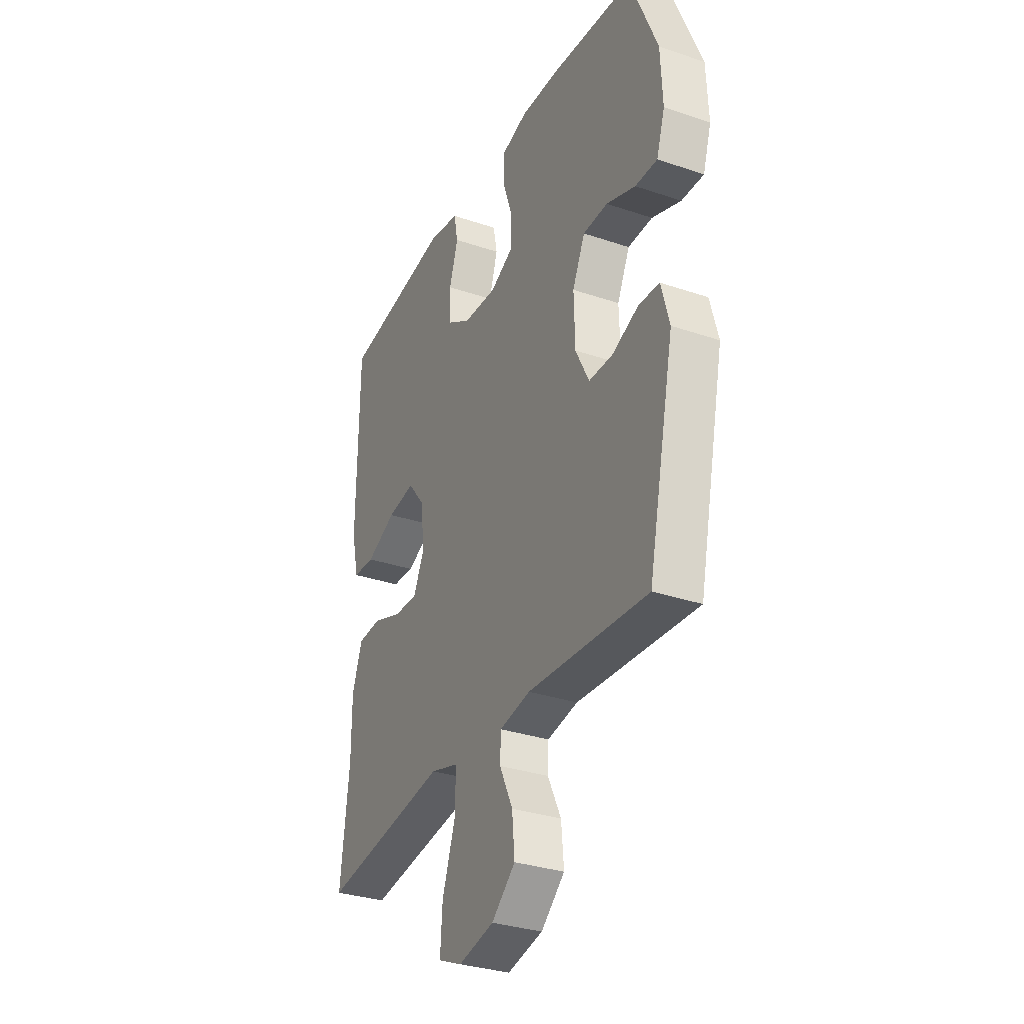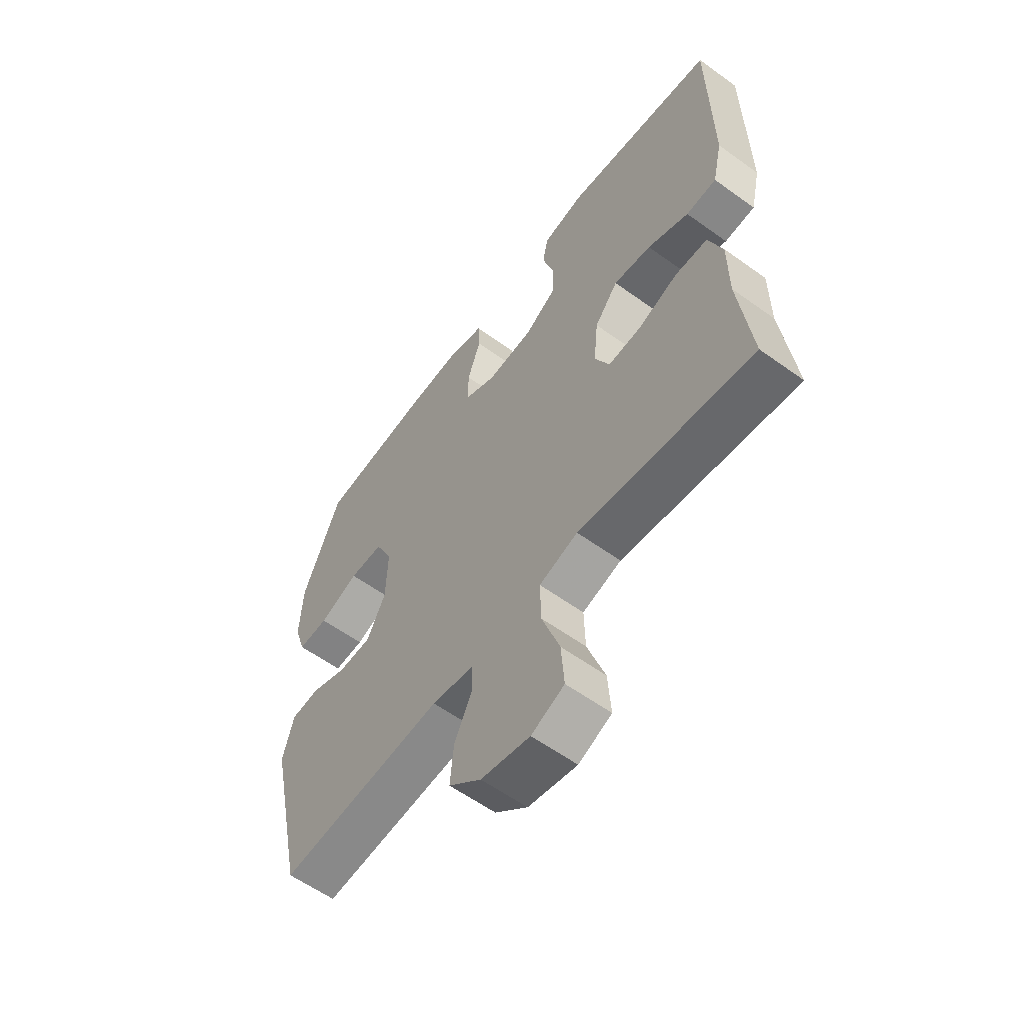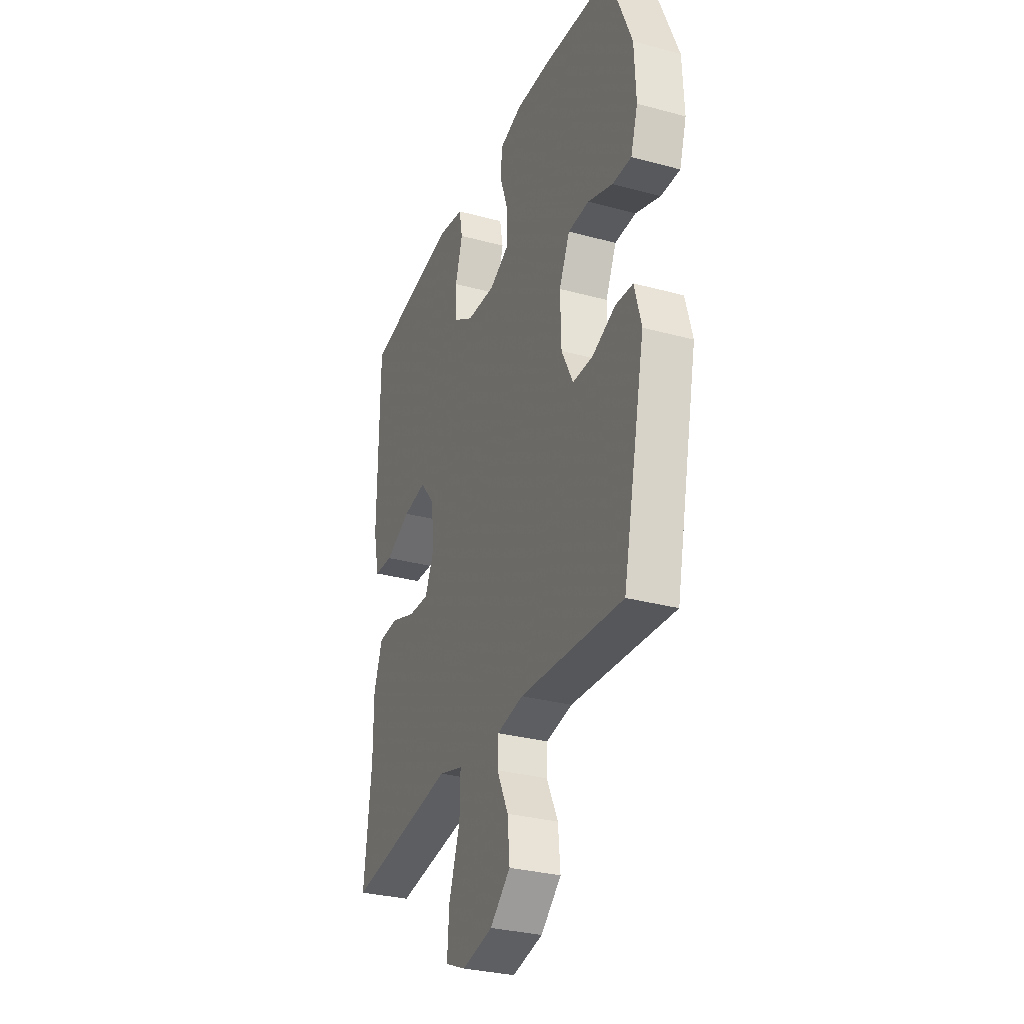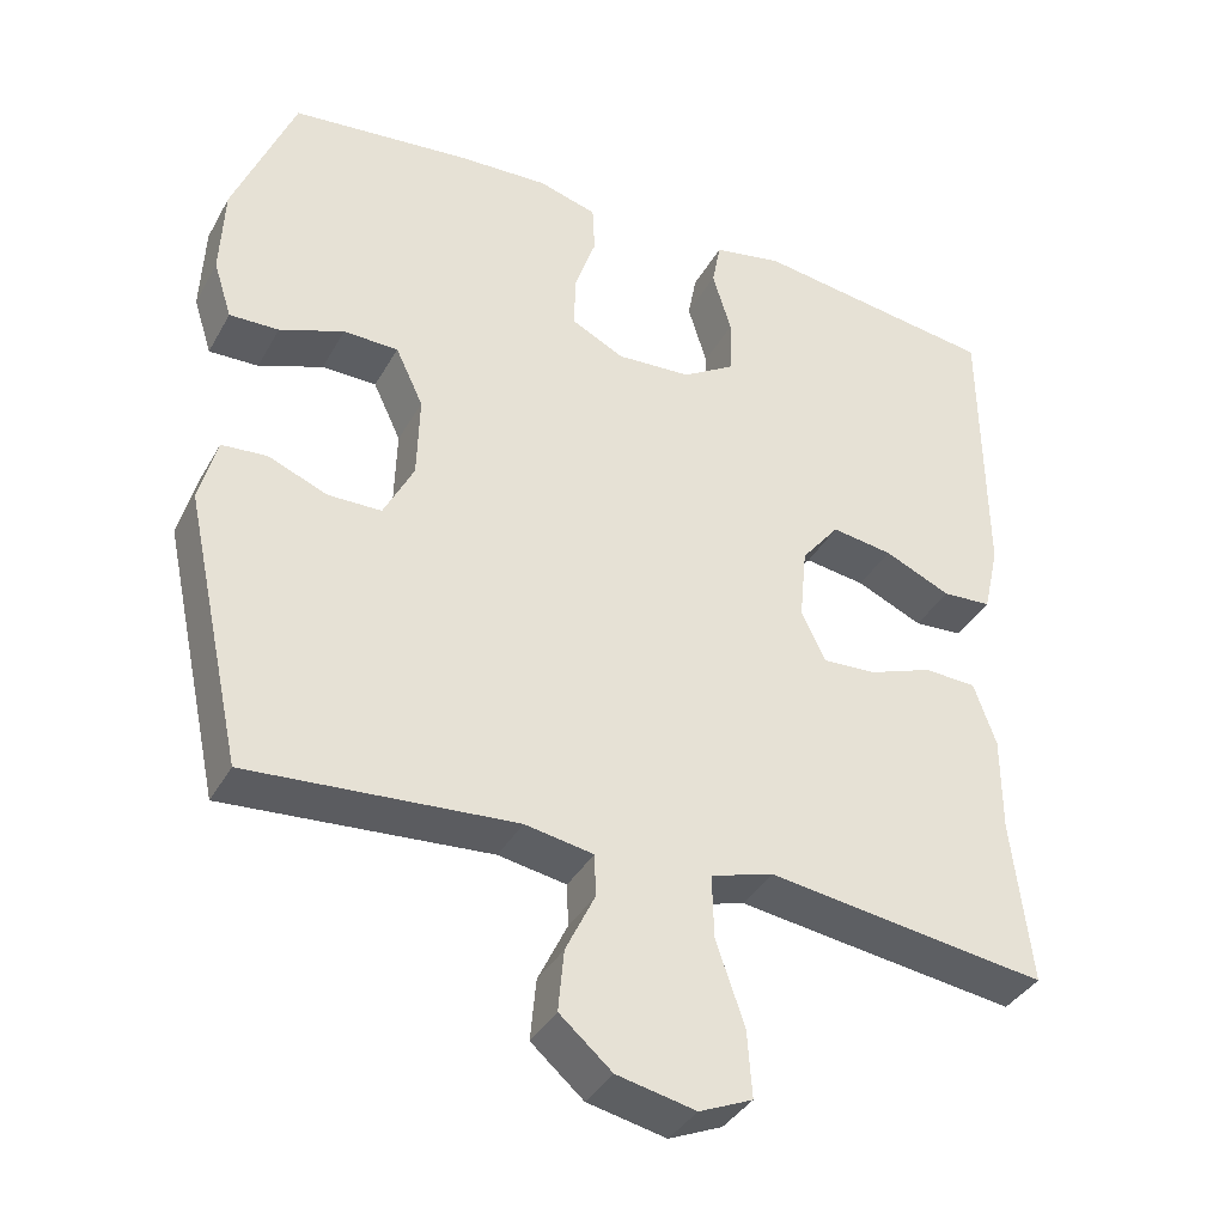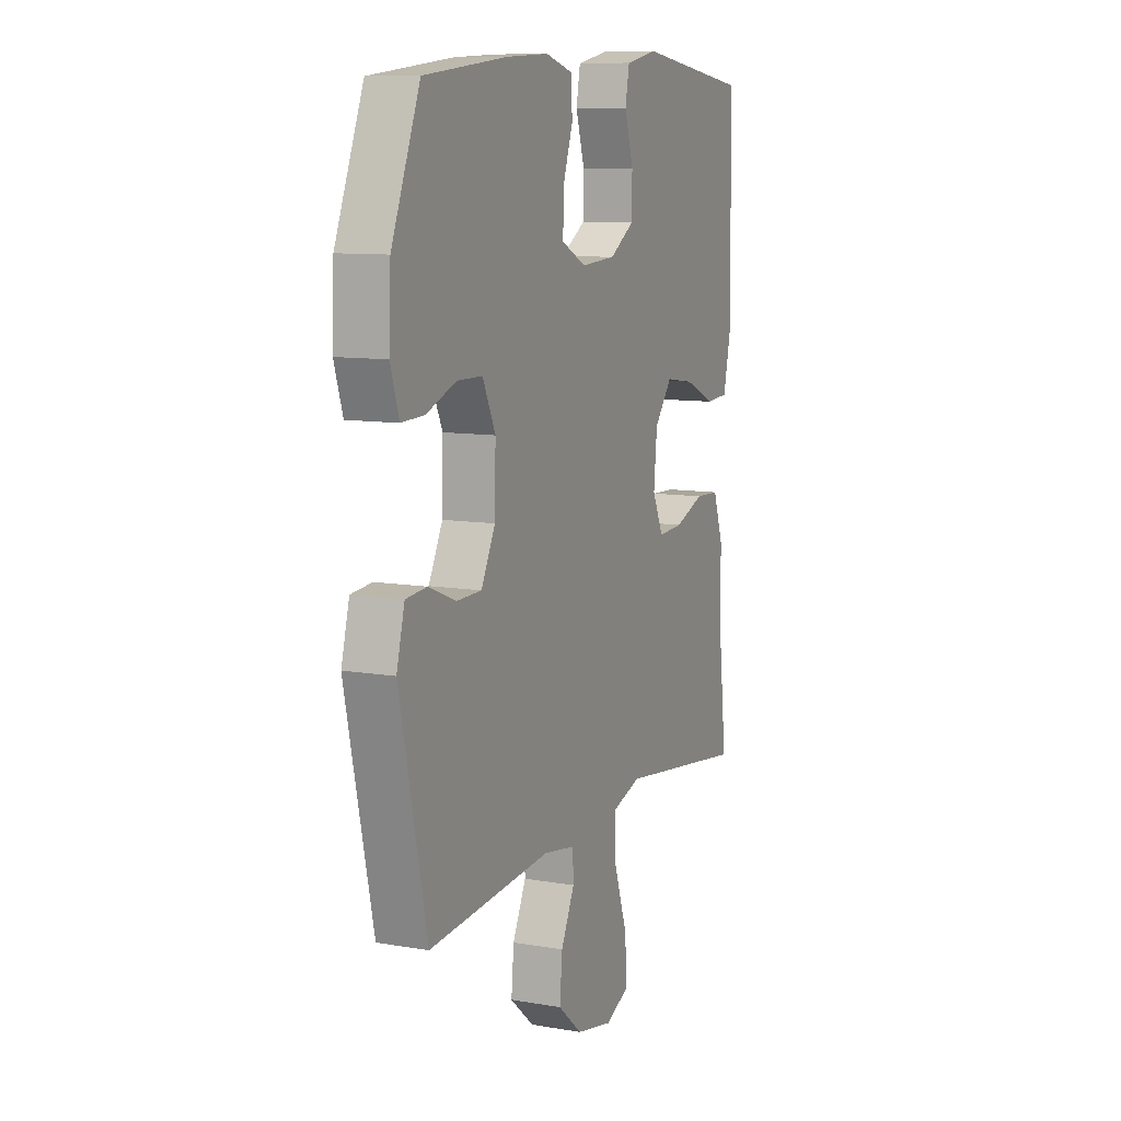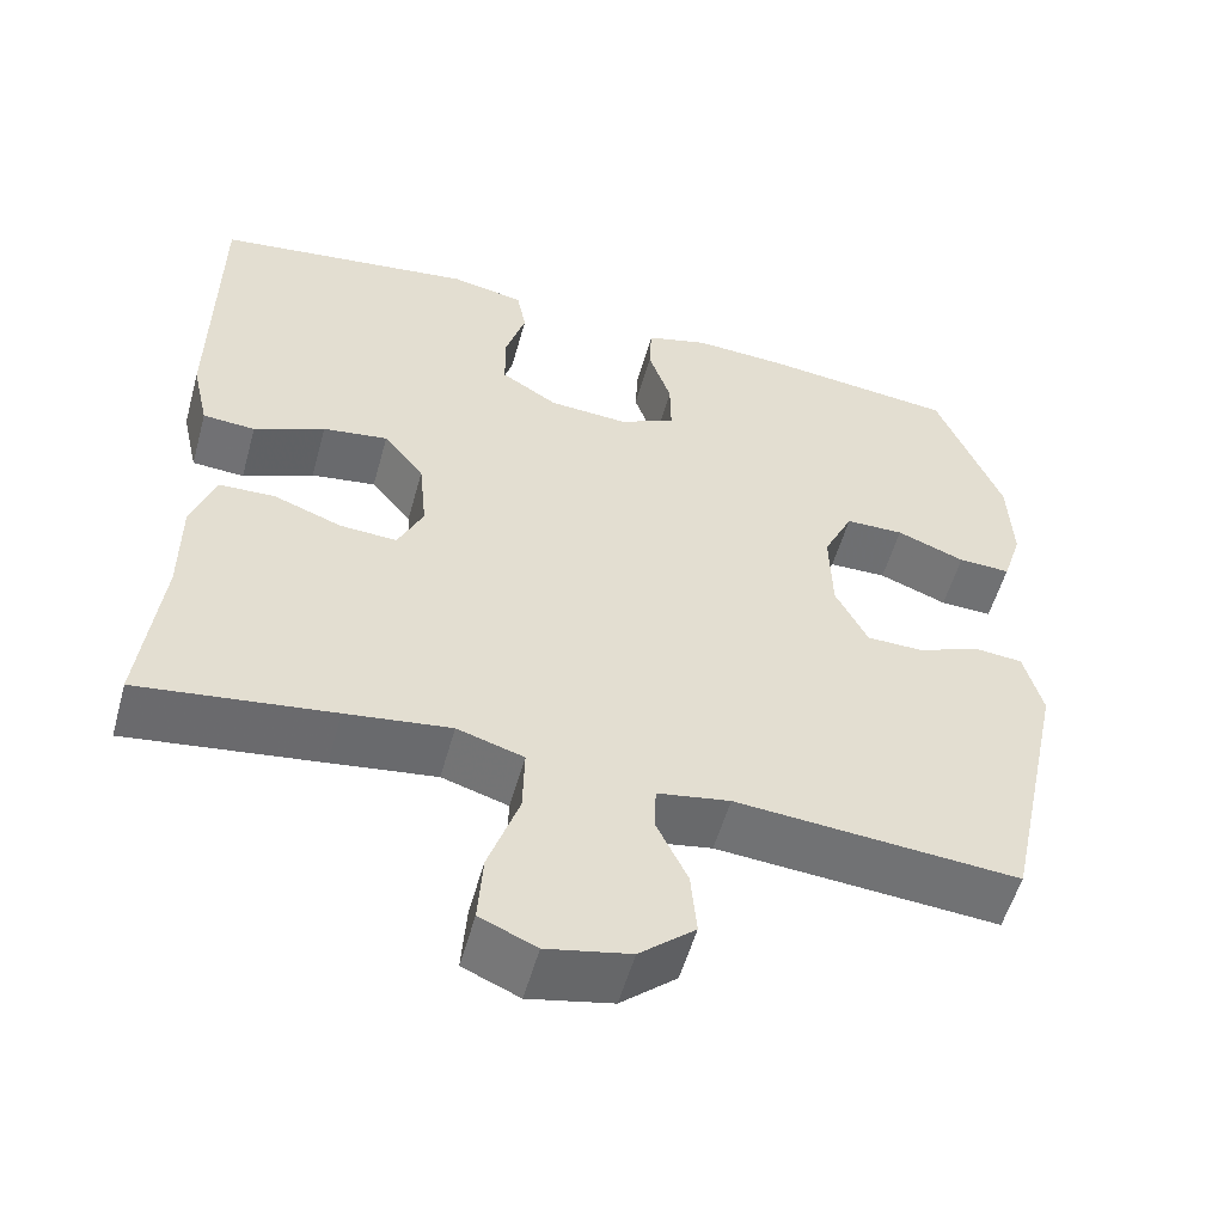
<metadata>
{"format":"obj","ext":"obj","renderer":"f3d","projection":"perspective","resolution":1024,"background":"white","views":[{"elev":-32.3,"azim":-115.3,"up":"+Z"},{"elev":-59.2,"azim":53.4,"up":"+Z"},{"elev":-31.0,"azim":-111.2,"up":"+Z"},{"elev":-37.5,"azim":-26.3,"up":"+Z"},{"elev":10.0,"azim":-66.3,"up":"+Z"},{"elev":-54.8,"azim":164.5,"up":"+Z"}]}
</metadata>
<code>
v -0.5 0.07 -0.5
v -0.574 0.07 -0.158
v -0.552 0.07 -0.075
v -0.495 0.07 -0.07
v -0.42 0.07 -0.1
v -0.353 0.07 -0.099
v -0.315 0.07 -0.024
v -0.312 0.07 0.082
v -0.347 0.07 0.156
v -0.416 0.07 0.157
v -0.497 0.07 0.126
v -0.559 0.07 0.124
v -0.582 0.07 0.196
v -0.577 0.07 0.309
v -0.5 0.07 0.5
v -0.275 0.07 0.525
v -0.16 0.07 0.531
v -0.086 0.07 0.51
v -0.083 0.07 0.449
v -0.11 0.07 0.37
v -0.111 0.07 0.302
v -0.045 0.07 0.269
v 0.049 0.07 0.275
v 0.116 0.07 0.317
v 0.117 0.07 0.388
v 0.093 0.07 0.467
v 0.104 0.07 0.525
v 0.191 0.07 0.542
v 0.5 0.07 0.5
v 0.503 0.07 0.139
v 0.483 0.07 0.051
v 0.421 0.07 0.047
v 0.337 0.07 0.084
v 0.26 0.07 0.095
v 0.212 0.07 0.035
v 0.203 0.07 -0.057
v 0.233 0.07 -0.121
v 0.301 0.07 -0.117
v 0.382 0.07 -0.087
v 0.448 0.07 -0.09
v 0.476 0.07 -0.17
v 0.476 0.07 -0.292
v 0.5 0.07 -0.5
v 0.27 0.07 -0.469
v 0.146 0.07 -0.452
v 0.067 0.07 -0.476
v 0.069 0.07 -0.556
v 0.105 0.07 -0.661
v 0.111 0.07 -0.745
v 0.044 0.07 -0.774
v -0.055 0.07 -0.753
v -0.121 0.07 -0.696
v -0.114 0.07 -0.619
v -0.077 0.07 -0.542
v -0.079 0.07 -0.489
v -0.165 0.07 -0.474
v -0.5 0 -0.5
v -0.574 0 -0.158
v -0.552 0 -0.075
v -0.495 0 -0.07
v -0.42 0 -0.1
v -0.353 0 -0.099
v -0.315 0 -0.024
v -0.312 0 0.082
v -0.347 0 0.156
v -0.416 0 0.157
v -0.497 0 0.126
v -0.559 0 0.124
v -0.582 0 0.196
v -0.577 0 0.309
v -0.5 0 0.5
v -0.275 0 0.525
v -0.16 0 0.531
v -0.086 0 0.51
v -0.083 0 0.449
v -0.11 0 0.37
v -0.111 0 0.302
v -0.045 0 0.269
v 0.049 0 0.275
v 0.116 0 0.317
v 0.117 0 0.388
v 0.093 0 0.467
v 0.104 0 0.525
v 0.191 0 0.542
v 0.5 0 0.5
v 0.503 0 0.139
v 0.483 0 0.051
v 0.421 0 0.047
v 0.337 0 0.084
v 0.26 0 0.095
v 0.212 0 0.035
v 0.203 0 -0.057
v 0.233 0 -0.121
v 0.301 0 -0.117
v 0.382 0 -0.087
v 0.448 0 -0.09
v 0.476 0 -0.17
v 0.476 0 -0.292
v 0.5 0 -0.5
v 0.27 0 -0.469
v 0.146 0 -0.452
v 0.067 0 -0.476
v 0.069 0 -0.556
v 0.105 0 -0.661
v 0.111 0 -0.745
v 0.044 0 -0.774
v -0.055 0 -0.753
v -0.121 0 -0.696
v -0.114 0 -0.619
v -0.077 0 -0.542
v -0.079 0 -0.489
v -0.165 0 -0.474
f 52 53 54
f 51 52 54
f 50 51 54
f 49 50 54
f 48 49 54
f 47 48 54
f 46 47 54 55
f 45 46 55 56
f 42 43 44 45
f 42 45 56
f 41 42 56
f 40 41 56
f 39 40 56
f 38 39 56
f 31 32 33
f 30 31 33
f 29 30 33
f 28 29 33
f 27 28 33
f 26 27 33
f 25 26 33
f 24 25 33 34
f 23 24 34 35
f 18 19 20
f 17 18 20
f 16 17 20
f 15 16 20
f 14 15 20
f 13 14 20
f 12 13 20
f 11 12 20
f 10 11 20
f 9 10 20 21
f 8 9 21 22
f 3 4 5
f 2 3 5
f 1 2 5
f 56 1 5
f 56 5 6
f 37 38 56
f 56 6 7
f 37 56 7
f 36 37 7
f 23 35 36
f 22 23 36
f 8 22 36
f 7 8 36
f 110 109 108
f 110 108 107
f 110 107 106
f 110 106 105
f 110 105 104
f 110 104 103
f 111 110 103 102
f 112 111 102 101
f 101 100 99 98
f 112 101 98
f 112 98 97
f 112 97 96
f 112 96 95
f 112 95 94
f 89 88 87
f 89 87 86
f 89 86 85
f 89 85 84
f 89 84 83
f 89 83 82
f 89 82 81
f 90 89 81 80
f 91 90 80 79
f 76 75 74
f 76 74 73
f 76 73 72
f 76 72 71
f 76 71 70
f 76 70 69
f 76 69 68
f 76 68 67
f 76 67 66
f 77 76 66 65
f 78 77 65 64
f 61 60 59
f 61 59 58
f 61 58 57
f 61 57 112
f 62 61 112
f 112 94 93
f 63 62 112
f 63 112 93
f 63 93 92
f 92 91 79
f 92 79 78
f 92 78 64
f 92 64 63
f 1 57 58 2
f 2 58 59 3
f 3 59 60 4
f 4 60 61 5
f 5 61 62 6
f 6 62 63 7
f 7 63 64 8
f 8 64 65 9
f 9 65 66 10
f 10 66 67 11
f 11 67 68 12
f 12 68 69 13
f 13 69 70 14
f 14 70 71 15
f 15 71 72 16
f 16 72 73 17
f 17 73 74 18
f 18 74 75 19
f 19 75 76 20
f 20 76 77 21
f 21 77 78 22
f 22 78 79 23
f 23 79 80 24
f 24 80 81 25
f 25 81 82 26
f 26 82 83 27
f 27 83 84 28
f 28 84 85 29
f 29 85 86 30
f 30 86 87 31
f 31 87 88 32
f 32 88 89 33
f 33 89 90 34
f 34 90 91 35
f 35 91 92 36
f 36 92 93 37
f 37 93 94 38
f 38 94 95 39
f 39 95 96 40
f 40 96 97 41
f 41 97 98 42
f 42 98 99 43
f 43 99 100 44
f 44 100 101 45
f 45 101 102 46
f 46 102 103 47
f 47 103 104 48
f 48 104 105 49
f 49 105 106 50
f 50 106 107 51
f 51 107 108 52
f 52 108 109 53
f 53 109 110 54
f 54 110 111 55
f 55 111 112 56
f 56 112 57 1

</code>
